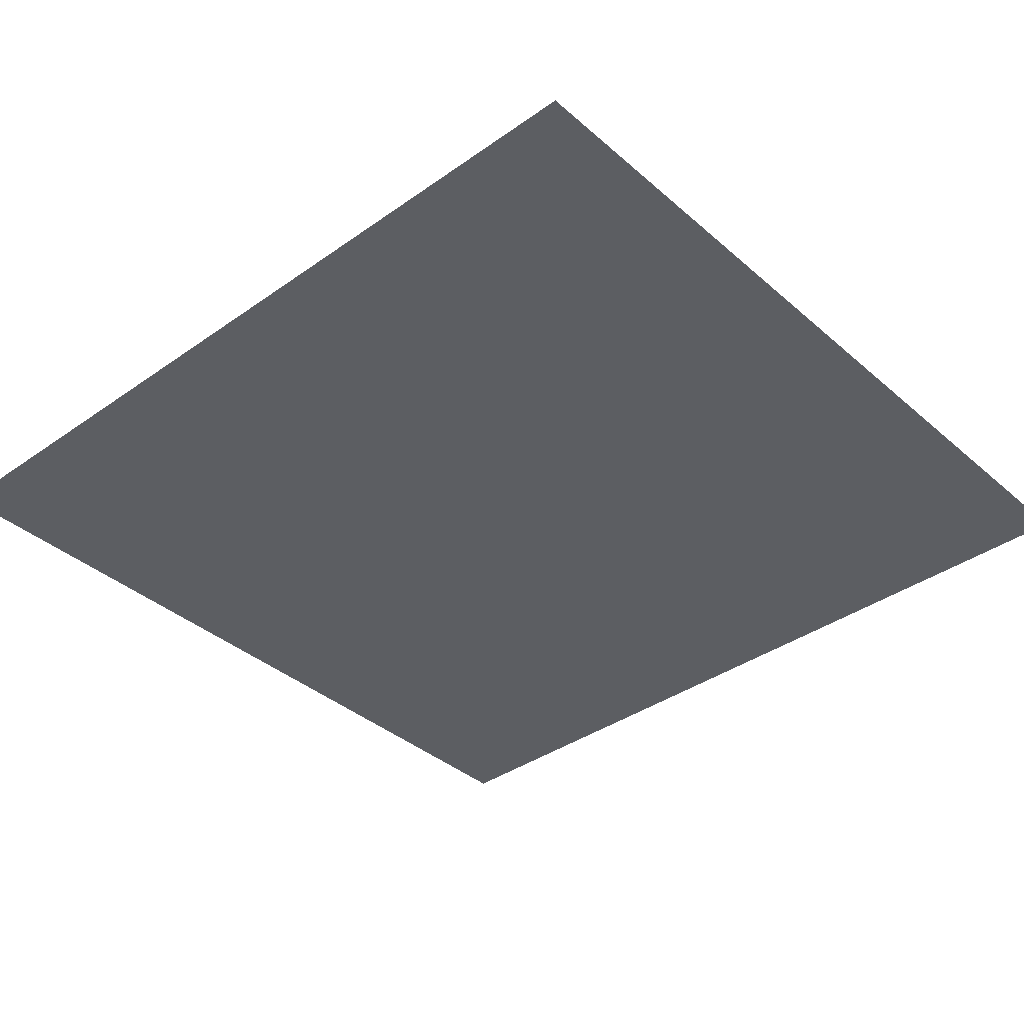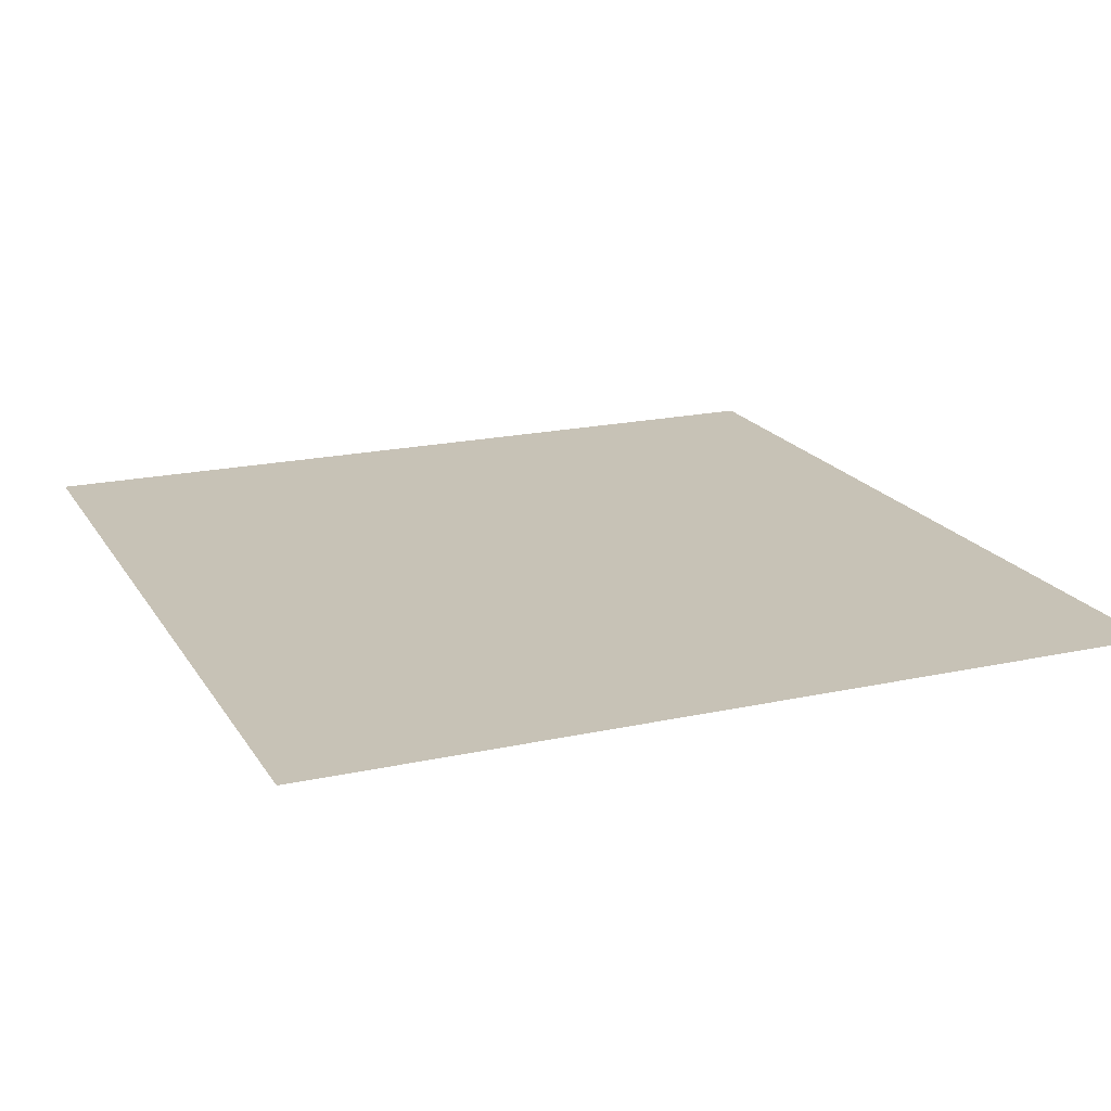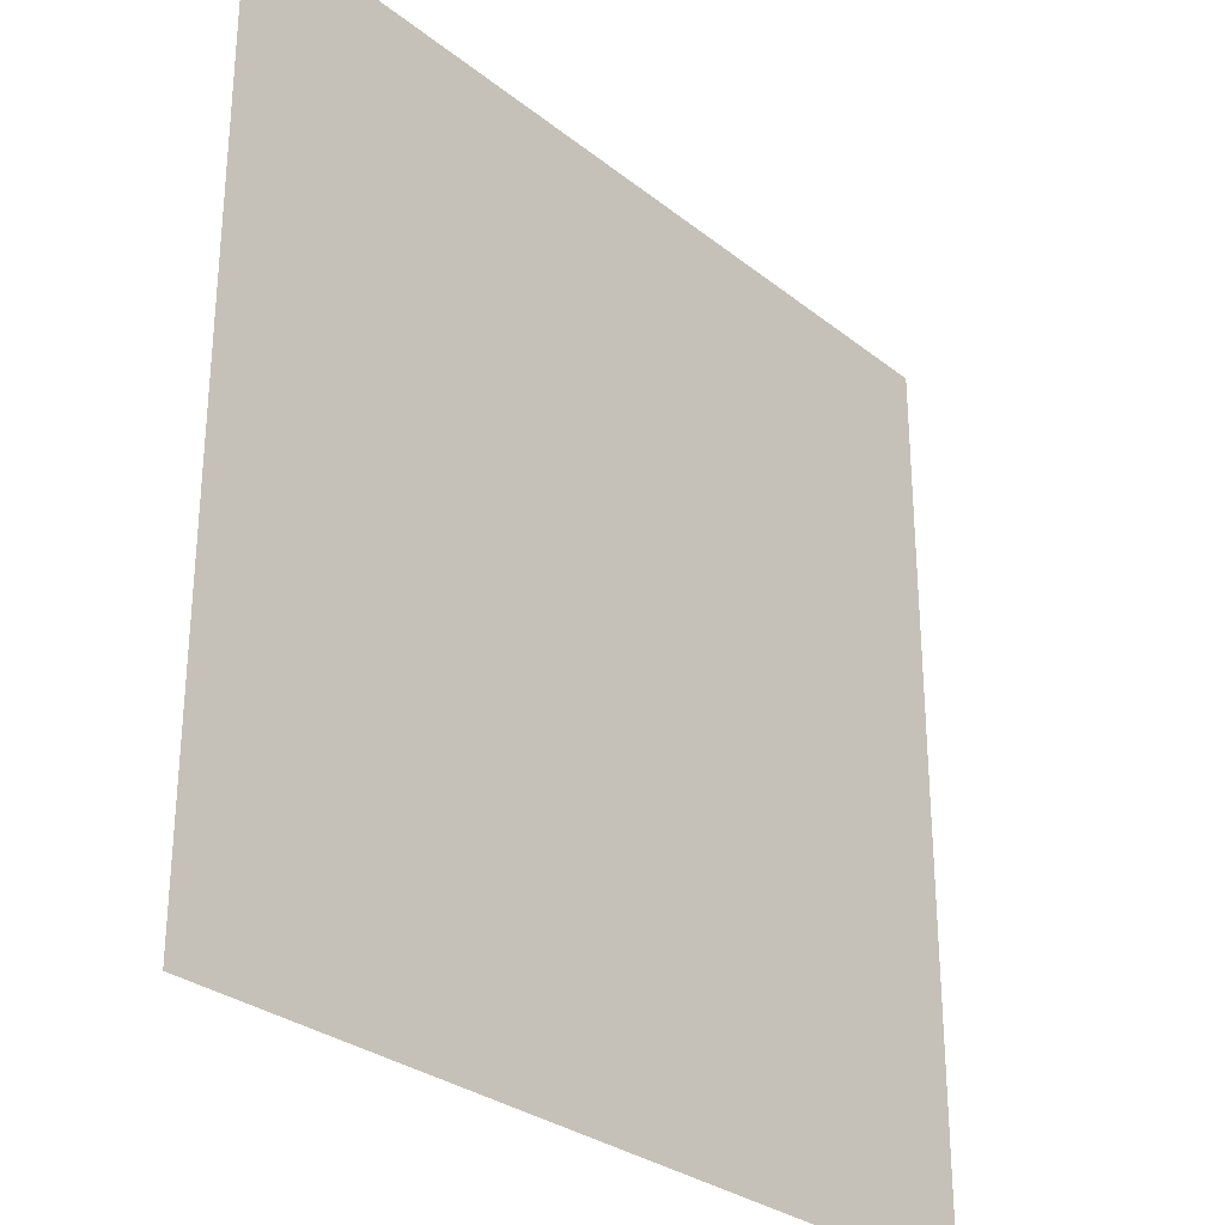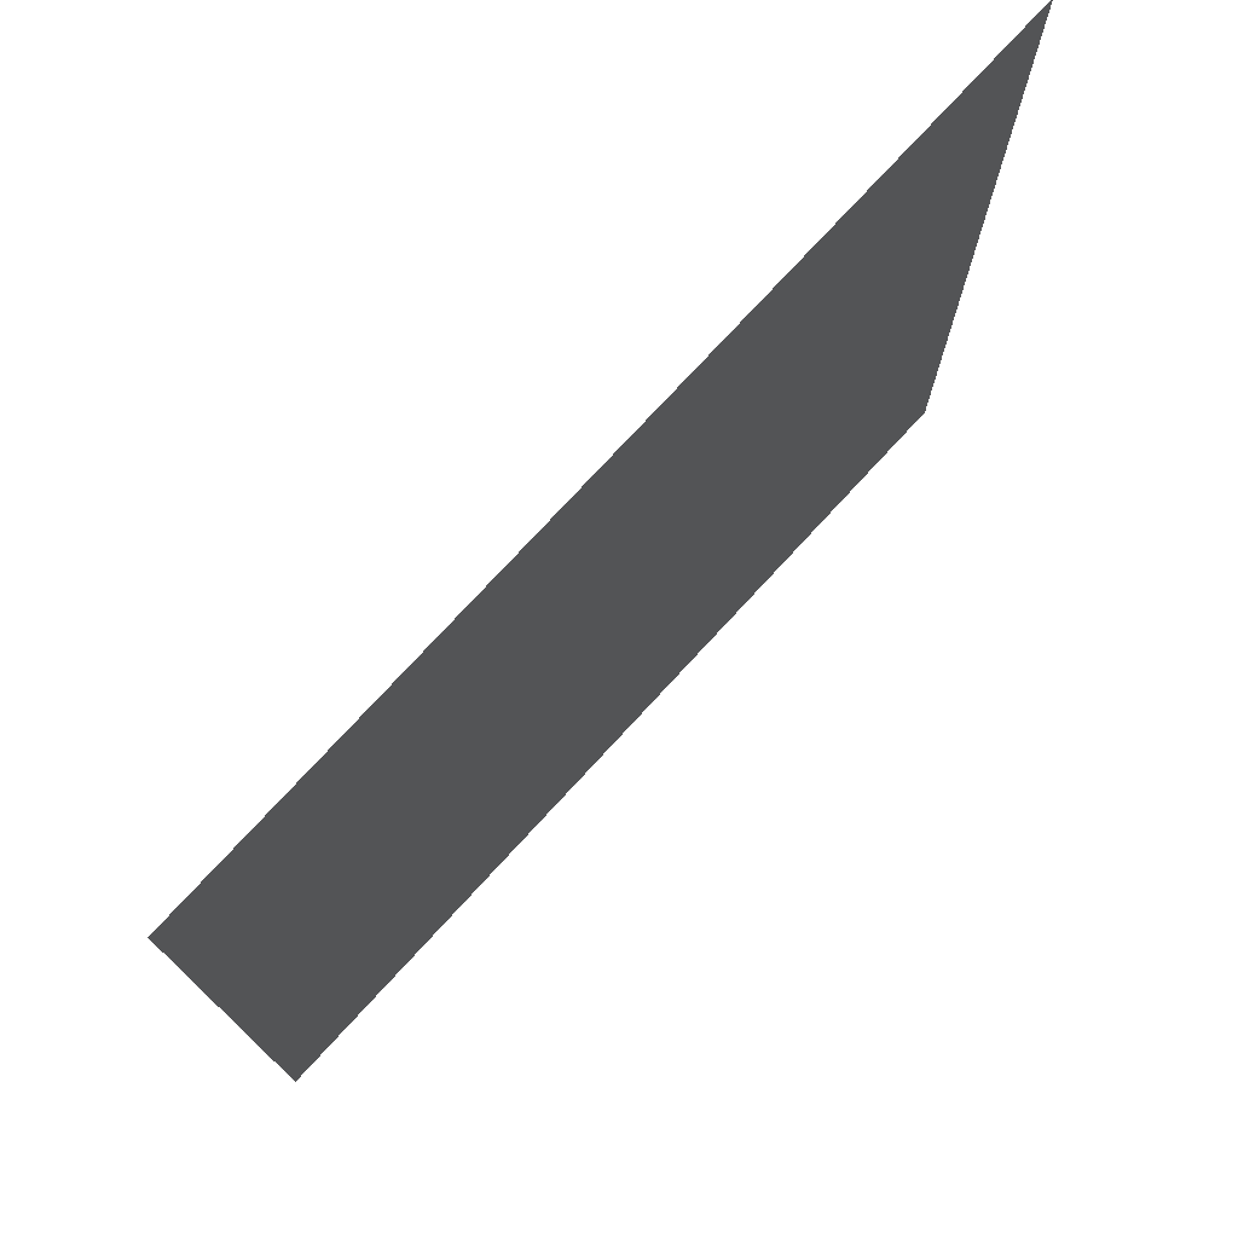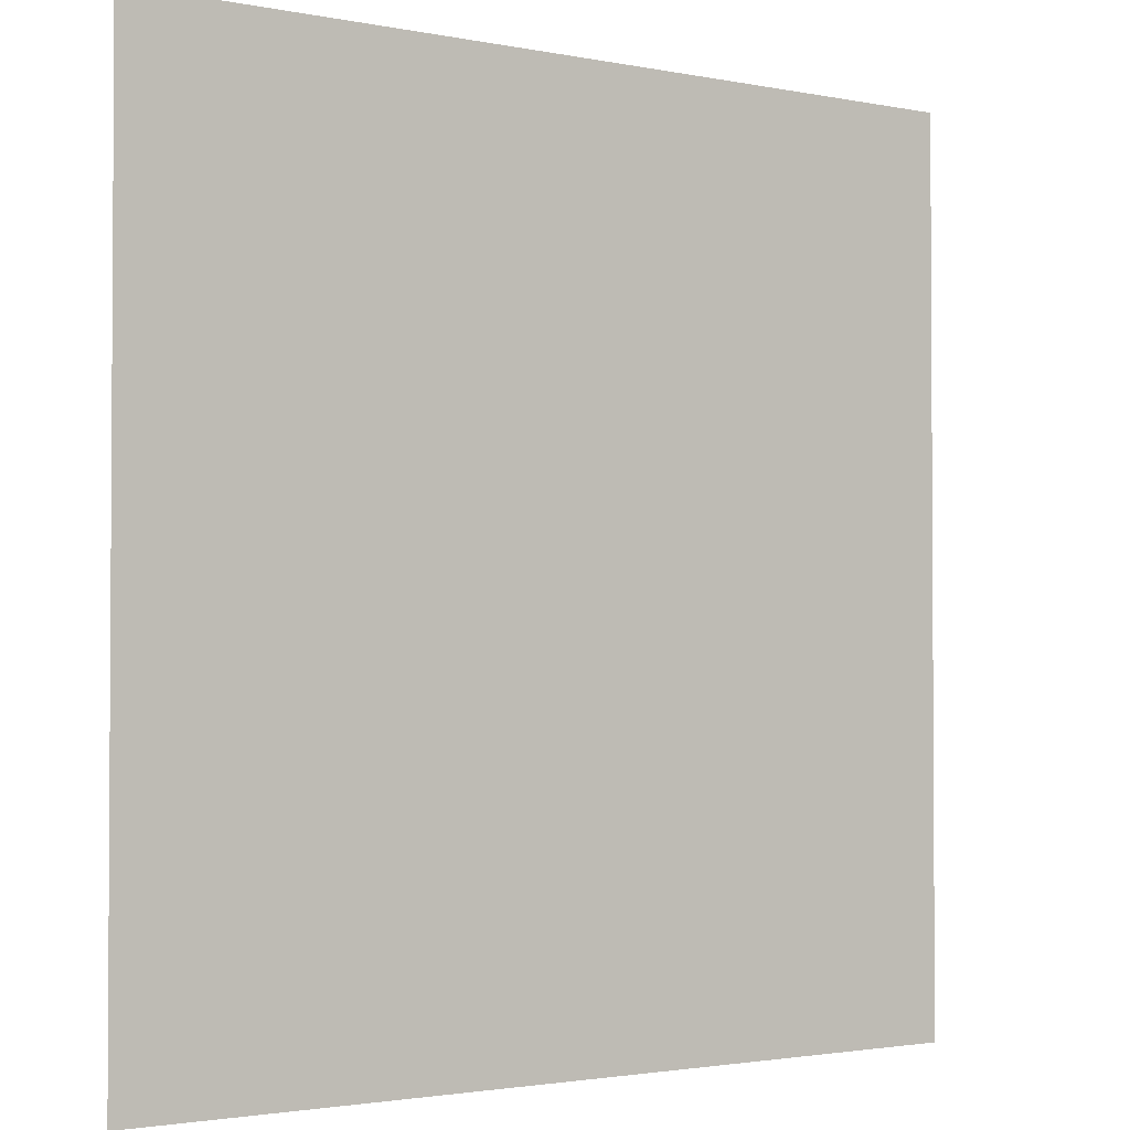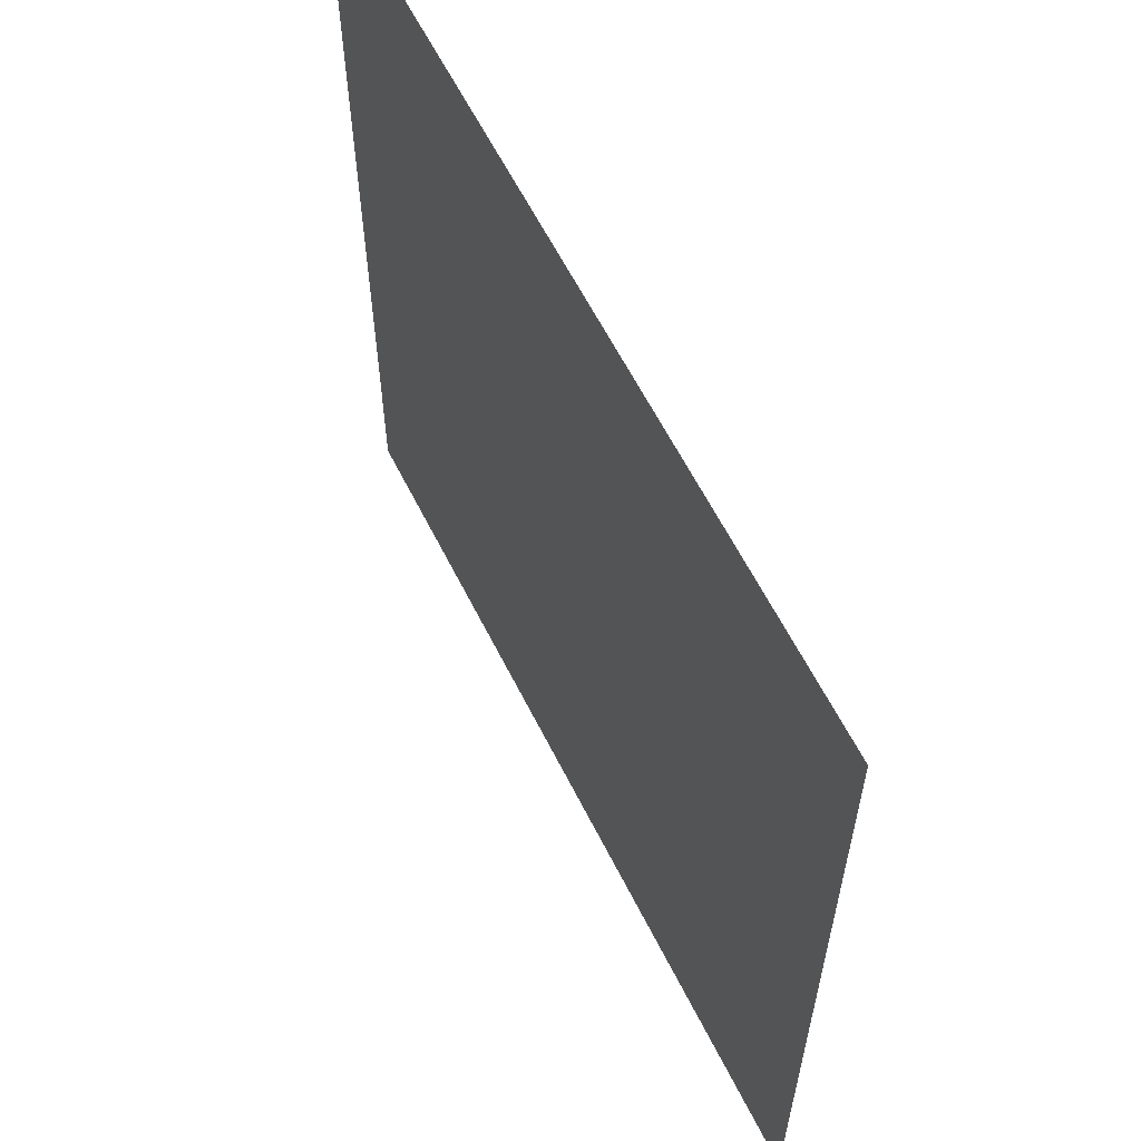
<metadata>
{"format":"obj","ext":"obj","renderer":"f3d","projection":"perspective","resolution":1024,"background":"white","views":[{"elev":-37.5,"azim":-47.9,"up":"+Z"},{"elev":19.1,"azim":-22.6,"up":"+Z"},{"elev":-29.5,"azim":-49.1,"up":"+Y"},{"elev":75.6,"azim":-47.4,"up":"+Y"},{"elev":-2.1,"azim":-35.7,"up":"+Y"},{"elev":61.4,"azim":-116.6,"up":"+Y"}]}
</metadata>
<code>
v -10.56 -4.16 0
v -14.61 -4.16 0
v -14.61 0 0
v -10.56 0 0
g Bywater2_mesh_0019
f 1 2 3 4

</code>
